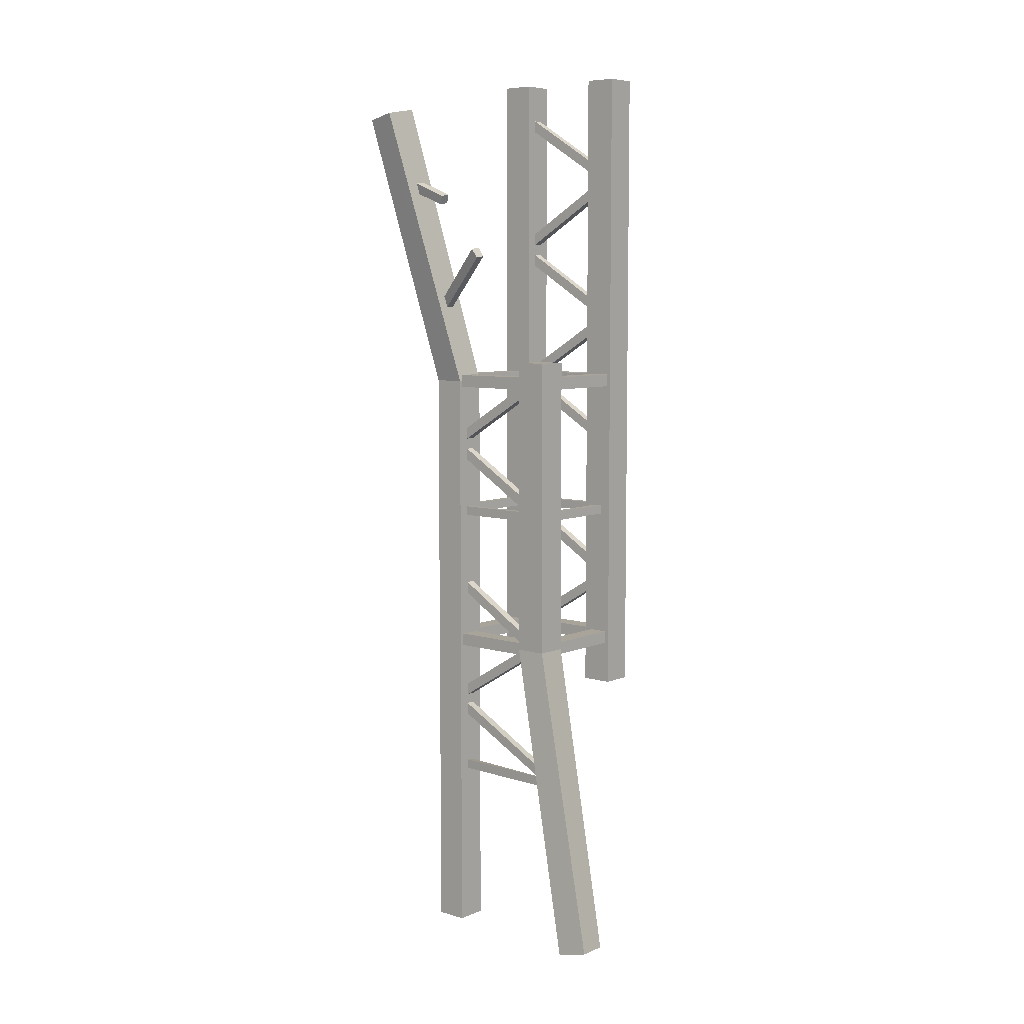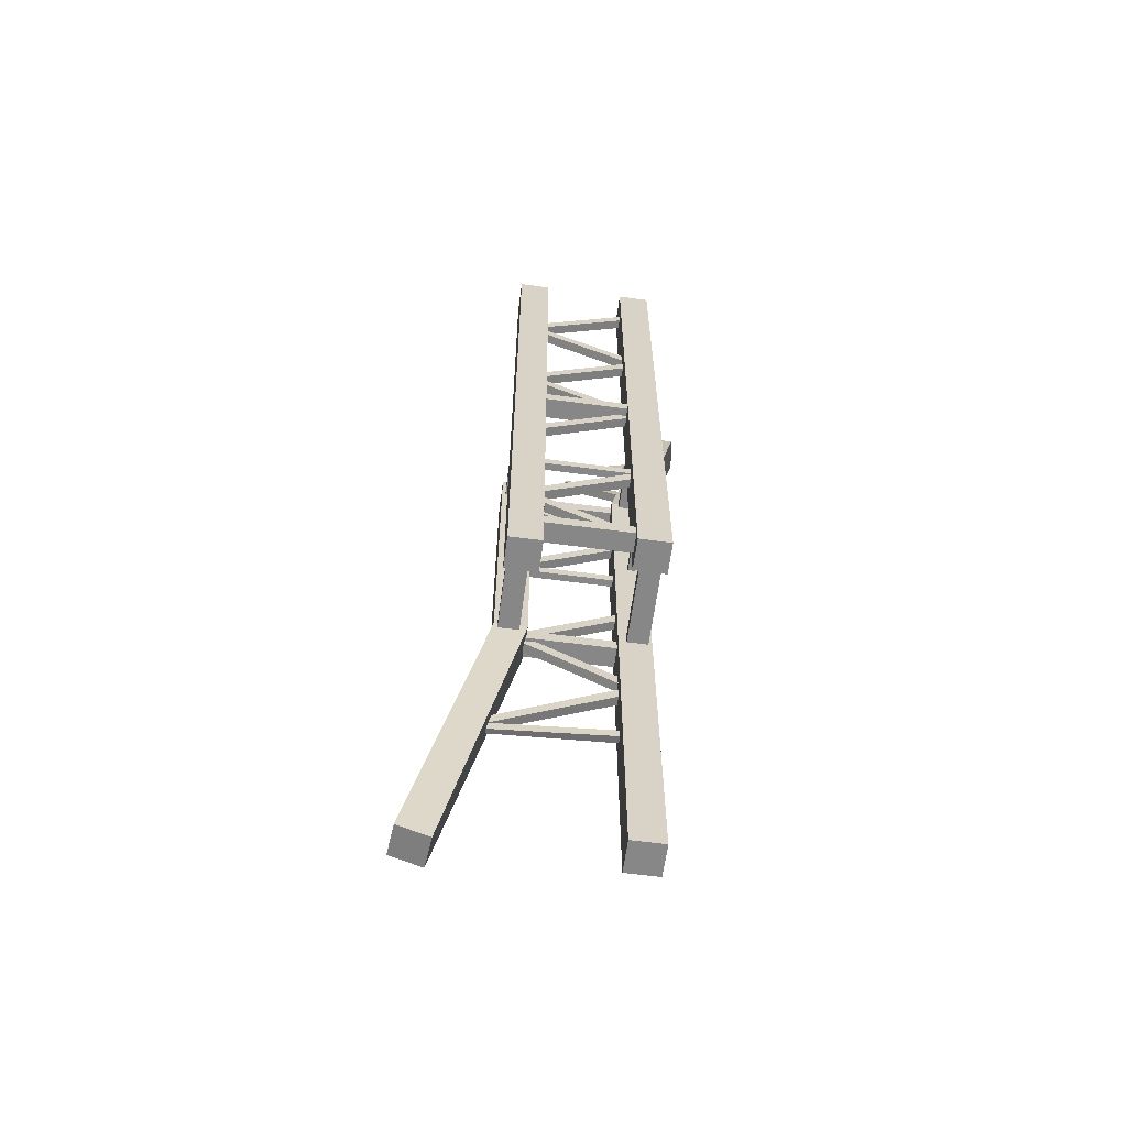
<metadata>
{"format":"obj","ext":"obj","renderer":"f3d","projection":"perspective","resolution":1024,"background":"white","views":[{"elev":7.2,"azim":74.6,"up":"+Y"},{"elev":-62.6,"azim":-153.5,"up":"+Y"}]}
</metadata>
<code>
g SM_Env_Debris_Structure_02
v 0.1112 0.8038 -0.5802
v 0.5802 0.8038 0.1112
v -0.5802 0.8038 -0.1112
v -0.1112 0.8038 0.5802
v -0.5802 0.8801 -0.1112
v -0.1112 0.8801 0.5802
v 0.1112 0.8801 -0.5802
v 0.5802 0.8801 0.1112
v 0.07915 0.8038 -0.4129
v 0.4129 0.8038 0.07914
v -0.07915 0.8038 0.4129
v -0.4129 0.8038 -0.07915
v -0.4129 0.8801 -0.07915
v -0.07915 0.8801 0.4129
v 0.4129 0.8801 0.07914
v 0.07915 0.8801 -0.4129
v -0.06669 0.842 0.3479
v 0.03946 0.842 0.5044
v -0.2232 0.842 0.4541
v -0.117 0.842 0.6106
v -0.342 2.54 0.842
v -0.2578 2.509 1.008
v -0.1737 2.575 0.7632
v -0.08942 2.544 0.9296
v -0.06669 -0.8591 0.3479
v 0.03946 -0.8591 0.5044
v -0.2232 -0.8591 0.4541
v -0.117 -0.8591 0.6106
v -0.06669 -2.763 0.3479
v 0.03946 -2.763 0.5044
v -0.2232 -2.763 0.4541
v -0.117 -2.763 0.6106
v 0.5044 0.9727 -0.03945
v 0.6106 0.9727 0.117
v 0.3479 0.9727 0.06669
v 0.4541 0.9727 0.2232
v 0.5044 -0.8591 -0.03945
v 0.6106 -0.8591 0.117
v 0.3479 -0.8591 0.06669
v 0.4541 -0.8591 0.2232
v 0.8806 -2.727 -0.1955
v 1.001 -2.715 -0.05054
v 0.7404 -2.767 -0.07535
v 0.8611 -2.755 0.06966
v 0.117 0.842 -0.6106
v 0.2232 0.842 -0.4541
v -0.03946 0.842 -0.5044
v 0.06669 0.842 -0.3479
v -0.03946 2.763 -0.5044
v 0.06669 2.763 -0.3479
v 0.117 2.763 -0.6106
v 0.2232 2.763 -0.4541
v 0.117 -1.159 -0.6106
v 0.2232 -1.159 -0.4541
v -0.03946 -1.159 -0.5044
v 0.06669 -1.159 -0.3479
v -0.4541 0.842 -0.2232
v -0.3479 0.842 -0.06669
v -0.6106 0.842 -0.117
v -0.5044 0.842 0.03946
v -0.6106 2.763 -0.117
v -0.5044 2.763 0.03946
v -0.4541 2.763 -0.2232
v -0.3479 2.763 -0.06669
v -0.4541 -1.004 -0.2232
v -0.3479 -1.004 -0.06669
v -0.6106 -1.004 -0.117
v -0.5044 -1.004 0.03946
v -0.461 2.504 -0.1347
v -0.4303 2.504 -0.08949
v -0.4596 2.574 -0.1357
v -0.4289 2.574 -0.09046
v 0.04549 2.203 -0.4783
v 0.07618 2.203 -0.4331
v 0.04463 2.133 -0.4777
v 0.07533 2.133 -0.4325
v -0.461 1.762 -0.1347
v -0.4303 1.762 -0.08949
v -0.4596 1.692 -0.1357
v -0.4289 1.692 -0.09046
v 0.04549 2.063 -0.4783
v 0.07618 2.063 -0.4331
v -0.461 1.623 -0.1347
v -0.4303 1.623 -0.08949
v 0.04549 1.322 -0.4783
v 0.07618 1.322 -0.4331
v 0.04463 1.252 -0.4777
v 0.07533 1.252 -0.4325
v -0.461 0.8809 -0.1347
v -0.4303 0.8809 -0.08949
v -0.4596 0.8114 -0.1357
v -0.4289 0.8114 -0.09046
v 0.04549 1.182 -0.4783
v 0.07618 1.182 -0.4331
v -0.1718 2.138 0.7407
v -0.1474 2.129 0.7889
v -0.1662 2.07 0.7253
v -0.1418 2.061 0.7734
v -0.09705 1.352 0.5567
v -0.07269 1.343 0.6048
v -0.08961 1.284 0.5404
v -0.06525 1.275 0.5885
v 0.1112 -0.8972 -0.5802
v 0.5802 -0.8972 0.1112
v -0.5802 -0.8972 -0.1112
v -0.1112 -0.8972 0.5802
v -0.5802 -0.8209 -0.1112
v -0.1112 -0.8209 0.5802
v 0.1112 -0.8209 -0.5802
v 0.5802 -0.8209 0.1112
v 0.07915 -0.8972 -0.4129
v 0.4129 -0.8972 0.07914
v -0.07915 -0.8972 0.4129
v -0.4129 -0.8972 -0.07915
v -0.4129 -0.8209 -0.07915
v -0.07915 -0.8209 0.4129
v 0.4129 -0.8209 0.07914
v 0.07915 -0.8209 -0.4129
v -0.461 0.803 -0.1347
v -0.4303 0.803 -0.08949
v -0.4596 0.8725 -0.1357
v -0.4289 0.8725 -0.09046
v 0.04549 0.5019 -0.4783
v 0.07618 0.5019 -0.4331
v 0.04463 0.432 -0.4777
v 0.07532 0.432 -0.4325
v -0.4596 -0.008543 -0.1357
v -0.4289 -0.008543 -0.09046
v -0.461 -0.07804 -0.1347
v -0.4303 -0.07804 -0.08949
v 0.04549 -0.3792 -0.4783
v 0.07618 -0.3792 -0.4331
v 0.04463 -0.4491 -0.4777
v 0.07533 -0.4491 -0.4325
v -0.461 -0.8201 -0.1347
v -0.4303 -0.8201 -0.08949
v -0.4596 -0.8896 -0.1357
v -0.4289 -0.8896 -0.09046
v 0.04549 -0.519 -0.4783
v 0.07618 -0.519 -0.4331
v 0.4317 0.803 0.09107
v 0.4624 0.803 0.1363
v 0.4303 0.8725 0.09203
v 0.461 0.8725 0.1373
v -0.07481 0.5019 0.4346
v -0.04412 0.5019 0.4799
v -0.07395 0.432 0.4341
v -0.04326 0.432 0.4793
v 0.4317 0.06096 0.09107
v 0.4624 0.06096 0.1363
v 0.4303 -0.008541 0.09203
v 0.461 -0.008541 0.1373
v -0.07481 0.3621 0.4346
v -0.04412 0.3621 0.4799
v -0.07395 -0.4491 0.4341
v -0.04326 -0.4491 0.4793
v 0.4317 -0.8201 0.09107
v 0.4624 -0.8201 0.1363
v 0.4303 -0.8896 0.09203
v 0.461 -0.8896 0.1373
v -0.07481 -0.519 0.4346
v -0.04412 -0.519 0.4799
v 0.09893 -0.03674 -0.5161
v 0.5161 -0.03674 0.09893
v -0.5161 -0.03674 -0.09893
v -0.09893 -0.03674 0.5161
v -0.5161 0.01965 -0.09893
v -0.09893 0.01965 0.5161
v 0.09893 0.01965 -0.5161
v 0.5161 0.01965 0.09893
v 0.08768 -0.03674 -0.4574
v 0.4574 -0.03674 0.08768
v -0.08768 -0.03674 0.4574
v -0.4574 -0.03674 -0.08768
v -0.4574 0.01965 -0.08768
v -0.08768 0.01965 0.4574
v 0.4574 0.01965 0.08768
v 0.08768 0.01965 -0.4574
v 0.4317 -0.898 0.09107
v 0.4624 -0.898 0.1363
v 0.4303 -0.8285 0.09203
v 0.461 -0.8285 0.1373
v -0.07481 -1.199 0.4346
v -0.04412 -1.199 0.4799
v -0.07395 -1.269 0.4341
v -0.04326 -1.269 0.4793
v 0.5941 -1.657 0.03963
v 0.629 -1.653 0.08156
v 0.6071 -1.725 0.03461
v 0.642 -1.721 0.07654
v -0.07481 -1.339 0.4346
v -0.04412 -1.339 0.4799
v 0.6971 -1.735 0.03076
v -0.09893 -1.738 0.5161
v -0.09893 -1.681 0.5161
v 0.6855 -1.68 0.03572
v 0.6388 -1.746 0.02522
v -0.08768 -1.738 0.4574
v -0.08768 -1.681 0.4574
v 0.6272 -1.691 0.03018
v 0.08946 2.026 0.5877
v 0.1138 2.017 0.6358
v 0.09156 1.966 0.6388
v 0.0672 1.975 0.5907
v 0.293 1.638 0.4125
v 0.3173 1.629 0.4606
v 0.301 1.683 0.4886
v 0.2767 1.692 0.4405
v 0.5802 0.8038 0.1112
v -0.1112 0.8038 0.5802
v -0.1112 0.8801 0.5802
v 0.5802 0.8801 0.1112
v 0.1112 0.8801 -0.5802
v -0.5802 0.8801 -0.1112
v -0.5802 0.8038 -0.1112
v 0.1112 0.8038 -0.5802
v 0.1112 0.8038 -0.5802
v 0.5802 0.8038 0.1112
v -0.1112 0.8038 0.5802
v -0.5802 0.8038 -0.1112
v -0.5802 0.8801 -0.1112
v -0.1112 0.8801 0.5802
v 0.5802 0.8801 0.1112
v 0.1112 0.8801 -0.5802
v -0.4129 0.8801 -0.07915
v -0.4129 0.8038 -0.07915
v -0.07915 0.8038 0.4129
v -0.07915 0.8801 0.4129
v -0.07915 0.8801 0.4129
v -0.07915 0.8038 0.4129
v 0.4129 0.8038 0.07914
v 0.4129 0.8801 0.07914
v 0.4129 0.8801 0.07914
v 0.4129 0.8038 0.07914
v 0.07915 0.8038 -0.4129
v 0.07915 0.8801 -0.4129
v 0.07915 0.8801 -0.4129
v 0.07915 0.8038 -0.4129
v -0.4129 0.8038 -0.07915
v -0.4129 0.8801 -0.07915
v 0.03946 0.842 0.5044
v -0.117 0.842 0.6106
v -0.2578 2.509 1.008
v -0.08942 2.544 0.9296
v -0.1737 2.575 0.7632
v -0.342 2.54 0.842
v -0.2232 0.842 0.4541
v -0.06669 0.842 0.3479
v -0.2232 0.842 0.4541
v -0.117 0.842 0.6106
v -0.06669 0.842 0.3479
v 0.03946 0.842 0.5044
v 0.03946 -0.8591 0.5044
v -0.117 -0.8591 0.6106
v -0.117 0.842 0.6106
v 0.03946 0.842 0.5044
v -0.06669 0.842 0.3479
v -0.2232 0.842 0.4541
v -0.2232 -0.8591 0.4541
v -0.06669 -0.8591 0.3479
v 0.03946 -2.763 0.5044
v -0.117 -2.763 0.6106
v -0.2232 -2.763 0.4541
v -0.06669 -2.763 0.3479
v 0.6106 -0.8591 0.117
v 0.4541 -0.8591 0.2232
v 0.4541 0.9727 0.2232
v 0.6106 0.9727 0.117
v 0.5044 0.9727 -0.03945
v 0.3479 0.9727 0.06669
v 0.3479 -0.8591 0.06669
v 0.5044 -0.8591 -0.03945
v 0.3479 -0.8591 0.06669
v 0.4541 -0.8591 0.2232
v 0.5044 -0.8591 -0.03945
v 0.6106 -0.8591 0.117
v 1.001 -2.715 -0.05054
v 0.8611 -2.755 0.06966
v 0.4541 -0.8591 0.2232
v 0.6106 -0.8591 0.117
v 0.5044 -0.8591 -0.03945
v 0.3479 -0.8591 0.06669
v 0.7404 -2.767 -0.07535
v 0.8806 -2.727 -0.1955
v 0.2232 0.842 -0.4541
v 0.06669 0.842 -0.3479
v 0.06669 2.763 -0.3479
v 0.2232 2.763 -0.4541
v 0.117 2.763 -0.6106
v -0.03946 2.763 -0.5044
v -0.03946 0.842 -0.5044
v 0.117 0.842 -0.6106
v 0.2232 -1.159 -0.4541
v 0.06669 -1.159 -0.3479
v -0.03946 -1.159 -0.5044
v 0.117 -1.159 -0.6106
v -0.3479 0.842 -0.06669
v -0.5044 0.842 0.03946
v -0.5044 2.763 0.03946
v -0.3479 2.763 -0.06669
v -0.4541 2.763 -0.2232
v -0.6106 2.763 -0.117
v -0.6106 0.842 -0.117
v -0.4541 0.842 -0.2232
v -0.3479 -1.004 -0.06669
v -0.5044 -1.004 0.03946
v -0.6106 -1.004 -0.117
v -0.4541 -1.004 -0.2232
v -0.4303 2.504 -0.08949
v -0.4289 2.574 -0.09046
v 0.07618 2.203 -0.4331
v 0.07533 2.133 -0.4325
v 0.04463 2.133 -0.4777
v 0.04549 2.203 -0.4783
v -0.4596 2.574 -0.1357
v -0.461 2.504 -0.1347
v 0.04463 2.133 -0.4777
v 0.07533 2.133 -0.4325
v -0.4303 1.762 -0.08949
v 0.07618 2.063 -0.4331
v -0.4289 1.692 -0.09046
v -0.461 1.762 -0.1347
v -0.4596 1.692 -0.1357
v 0.04549 2.063 -0.4783
v -0.4596 1.692 -0.1357
v -0.4289 1.692 -0.09046
v -0.4303 1.623 -0.08949
v 0.07618 1.322 -0.4331
v 0.07533 1.252 -0.4325
v 0.04463 1.252 -0.4777
v 0.04549 1.322 -0.4783
v -0.461 1.623 -0.1347
v 0.04463 1.252 -0.4777
v 0.07533 1.252 -0.4325
v -0.4303 0.8809 -0.08949
v 0.07618 1.182 -0.4331
v -0.4289 0.8114 -0.09046
v -0.461 0.8809 -0.1347
v -0.4596 0.8114 -0.1357
v 0.04549 1.182 -0.4783
v 0.3173 1.629 0.4606
v -0.06525 1.275 0.5885
v -0.07269 1.343 0.6048
v 0.301 1.683 0.4886
v -0.08961 1.284 0.5404
v 0.293 1.638 0.4125
v 0.2767 1.692 0.4405
v -0.09705 1.352 0.5567
v 0.5802 -0.8972 0.1112
v -0.1112 -0.8972 0.5802
v -0.1112 -0.8209 0.5802
v 0.5802 -0.8209 0.1112
v 0.1112 -0.8209 -0.5802
v -0.5802 -0.8209 -0.1112
v -0.5802 -0.8972 -0.1112
v 0.1112 -0.8972 -0.5802
v 0.1112 -0.8972 -0.5802
v 0.5802 -0.8972 0.1112
v -0.1112 -0.8972 0.5802
v -0.5802 -0.8972 -0.1112
v -0.5802 -0.8209 -0.1112
v -0.1112 -0.8209 0.5802
v 0.5802 -0.8209 0.1112
v 0.1112 -0.8209 -0.5802
v -0.4129 -0.8209 -0.07915
v -0.4129 -0.8972 -0.07915
v -0.07915 -0.8972 0.4129
v -0.07915 -0.8209 0.4129
v -0.07915 -0.8209 0.4129
v -0.07915 -0.8972 0.4129
v 0.4129 -0.8972 0.07914
v 0.4129 -0.8209 0.07914
v 0.4129 -0.8209 0.07914
v 0.4129 -0.8972 0.07914
v 0.07915 -0.8972 -0.4129
v 0.07915 -0.8209 -0.4129
v 0.07915 -0.8209 -0.4129
v 0.07915 -0.8972 -0.4129
v -0.4129 -0.8972 -0.07915
v -0.4129 -0.8209 -0.07915
v -0.4303 0.803 -0.08949
v -0.4289 0.8725 -0.09046
v 0.07618 0.5019 -0.4331
v 0.07532 0.432 -0.4325
v 0.04463 0.432 -0.4777
v 0.04549 0.5019 -0.4783
v -0.4596 0.8725 -0.1357
v -0.461 0.803 -0.1347
v -0.4303 -0.07804 -0.08949
v -0.4289 -0.008543 -0.09046
v 0.07618 -0.3792 -0.4331
v 0.07533 -0.4491 -0.4325
v 0.04463 -0.4491 -0.4777
v 0.04549 -0.3792 -0.4783
v -0.4596 -0.008543 -0.1357
v -0.461 -0.07804 -0.1347
v 0.04463 -0.4491 -0.4777
v 0.07533 -0.4491 -0.4325
v -0.4303 -0.8201 -0.08949
v 0.07618 -0.519 -0.4331
v -0.4289 -0.8896 -0.09046
v -0.461 -0.8201 -0.1347
v -0.4596 -0.8896 -0.1357
v 0.04549 -0.519 -0.4783
v 0.4624 0.803 0.1363
v -0.04326 0.432 0.4793
v -0.04412 0.5019 0.4799
v 0.461 0.8725 0.1373
v -0.07395 0.432 0.4341
v 0.4317 0.803 0.09107
v 0.4303 0.8725 0.09203
v -0.07481 0.5019 0.4346
v -0.07395 0.432 0.4341
v -0.04326 0.432 0.4793
v 0.4624 0.06096 0.1363
v 0.461 -0.008541 0.1373
v -0.04412 0.3621 0.4799
v -0.07481 0.3621 0.4346
v 0.4303 -0.008541 0.09203
v 0.4317 0.06096 0.09107
v 0.4624 -0.8201 0.1363
v 0.461 -0.8896 0.1373
v -0.04412 -0.519 0.4799
v -0.04326 -0.4491 0.4793
v -0.07395 -0.4491 0.4341
v -0.07481 -0.519 0.4346
v 0.4303 -0.8896 0.09203
v 0.4317 -0.8201 0.09107
v 0.5161 -0.03674 0.09893
v -0.09893 -0.03674 0.5161
v -0.09893 0.01965 0.5161
v 0.5161 0.01965 0.09893
v 0.09893 0.01965 -0.5161
v -0.5161 0.01965 -0.09893
v -0.5161 -0.03674 -0.09893
v 0.09893 -0.03674 -0.5161
v 0.09893 -0.03674 -0.5161
v 0.5161 -0.03674 0.09893
v -0.09893 -0.03674 0.5161
v -0.5161 -0.03674 -0.09893
v -0.5161 0.01965 -0.09893
v -0.09893 0.01965 0.5161
v 0.5161 0.01965 0.09893
v 0.09893 0.01965 -0.5161
v -0.4574 0.01965 -0.08768
v -0.4574 -0.03674 -0.08768
v -0.08768 -0.03674 0.4574
v -0.08768 0.01965 0.4574
v -0.08768 0.01965 0.4574
v -0.08768 -0.03674 0.4574
v 0.4574 -0.03674 0.08768
v 0.4574 0.01965 0.08768
v 0.4574 0.01965 0.08768
v 0.4574 -0.03674 0.08768
v 0.08768 -0.03674 -0.4574
v 0.08768 0.01965 -0.4574
v 0.08768 0.01965 -0.4574
v 0.08768 -0.03674 -0.4574
v -0.4574 -0.03674 -0.08768
v -0.4574 0.01965 -0.08768
v 0.4624 -0.898 0.1363
v -0.04326 -1.269 0.4793
v -0.04412 -1.199 0.4799
v 0.461 -0.8285 0.1373
v -0.07395 -1.269 0.4341
v 0.4317 -0.898 0.09107
v 0.4303 -0.8285 0.09203
v -0.07481 -1.199 0.4346
v -0.07395 -1.269 0.4341
v -0.04326 -1.269 0.4793
v 0.629 -1.653 0.08156
v 0.642 -1.721 0.07654
v -0.04412 -1.339 0.4799
v -0.04326 -1.269 0.4793
v -0.07395 -1.269 0.4341
v -0.07481 -1.339 0.4346
v 0.6071 -1.725 0.03461
v 0.5941 -1.657 0.03963
v 0.6971 -1.735 0.03076
v -0.09893 -1.738 0.5161
v -0.09893 -1.681 0.5161
v 0.6855 -1.68 0.03572
v -0.08768 -1.681 0.4574
v -0.08768 -1.738 0.4574
v 0.6388 -1.746 0.02522
v 0.6272 -1.691 0.03018
v -0.342 2.54 0.842
v -0.1737 2.575 0.7632
v -0.08942 2.544 0.9296
v -0.2578 2.509 1.008
v -0.03946 2.763 -0.5044
v 0.117 2.763 -0.6106
v 0.2232 2.763 -0.4541
v 0.06669 2.763 -0.3479
v -0.6106 2.763 -0.117
v -0.4541 2.763 -0.2232
v -0.3479 2.763 -0.06669
v -0.5044 2.763 0.03946
v -0.117 -2.763 0.6106
v 0.03946 -2.763 0.5044
v -0.06669 -2.763 0.3479
v -0.2232 -2.763 0.4541
v 0.8611 -2.755 0.06966
v 1.001 -2.715 -0.05054
v 0.8806 -2.727 -0.1955
v 0.7404 -2.767 -0.07535
v 0.4541 0.9727 0.2232
v 0.3479 0.9727 0.06669
v 0.5044 0.9727 -0.03945
v 0.6106 0.9727 0.117
v -0.1474 2.129 0.7889
v 0.1138 2.017 0.6358
v -0.1418 2.061 0.7734
v 0.09156 1.966 0.6388
v -0.1718 2.138 0.7407
v -0.1662 2.07 0.7253
v 0.0672 1.975 0.5907
v 0.08946 2.026 0.5877
v 0.1138 2.017 0.6358
v 0.08946 2.026 0.5877
v 0.0672 1.975 0.5907
v 0.09156 1.966 0.6388
v 0.3173 1.629 0.4606
v 0.301 1.683 0.4886
v 0.2767 1.692 0.4405
v 0.293 1.638 0.4125
v 0.06669 -1.159 -0.3479
v 0.2232 -1.159 -0.4541
v 0.117 -1.159 -0.6106
v -0.03946 -1.159 -0.5044
v -0.5044 -1.004 0.03946
v -0.3479 -1.004 -0.06669
v -0.4541 -1.004 -0.2232
v -0.6106 -1.004 -0.117
g SM_Env_Debris_Structure_02_0
f 6 5 3
f 4 6 3
f 2 1 7
f 8 2 7
f 211 210 209
f 212 211 209
f 215 214 213
f 216 215 213
f 227 226 225
f 228 227 225
f 231 230 229
f 232 231 229
f 235 234 233
f 236 235 233
f 239 238 237
f 240 239 237
f 22 21 19
f 20 22 19
f 18 17 23
f 24 18 23
f 243 242 241
f 244 243 241
f 247 246 245
f 248 247 245
f 250 249 27
f 28 250 27
f 28 27 31
f 32 28 31
f 252 26 251
f 26 25 251
f 26 30 25
f 30 29 25
f 256 255 253
f 255 254 253
f 253 254 261
f 254 262 261
f 259 258 257
f 260 259 257
f 263 259 260
f 264 263 260
f 36 35 39
f 40 36 39
f 38 37 33
f 34 38 33
f 267 266 265
f 268 267 265
f 271 270 269
f 272 271 269
f 274 273 43
f 44 274 43
f 42 41 275
f 276 42 275
f 279 278 277
f 280 279 277
f 283 282 281
f 284 283 281
f 50 49 47
f 48 50 47
f 48 47 55
f 56 48 55
f 52 46 51
f 46 45 51
f 46 54 45
f 54 53 45
f 288 287 285
f 287 286 285
f 285 286 293
f 286 294 293
f 291 290 289
f 292 291 289
f 295 291 292
f 296 295 292
f 62 61 59
f 60 62 59
f 60 59 67
f 68 60 67
f 64 58 63
f 58 57 63
f 58 66 57
f 66 65 57
f 300 299 297
f 299 298 297
f 297 298 305
f 298 306 305
f 303 302 301
f 304 303 301
f 307 303 304
f 308 307 304
f 74 73 71
f 72 74 71
f 70 69 75
f 76 70 75
f 311 310 309
f 312 311 309
f 320 312 319
f 321 320 319
f 328 321 327
f 329 328 327
f 336 329 335
f 337 336 335
f 315 314 313
f 316 315 313
f 323 322 313
f 324 323 313
f 323 331 330
f 332 323 330
f 339 338 330
f 340 339 330
f 82 80 79
f 81 82 79
f 78 318 317
f 77 78 317
f 86 85 325
f 326 86 325
f 84 83 87
f 88 84 87
f 94 92 91
f 93 94 91
f 90 334 333
f 89 90 333
f 99 100 207
f 208 99 207
f 206 102 101
f 205 206 101
f 343 342 341
f 344 343 341
f 347 346 345
f 348 347 345
f 108 107 105
f 106 108 105
f 104 103 109
f 110 104 109
f 351 350 349
f 352 351 349
f 355 354 353
f 356 355 353
f 367 366 365
f 368 367 365
f 371 370 369
f 372 371 369
f 375 374 373
f 376 375 373
f 379 378 377
f 380 379 377
f 124 123 121
f 122 124 121
f 120 119 125
f 126 120 125
f 383 382 381
f 384 383 381
f 387 386 385
f 388 387 385
f 132 131 127
f 128 132 127
f 130 129 133
f 134 130 133
f 391 390 389
f 392 391 389
f 400 392 399
f 401 400 399
f 395 394 393
f 396 395 393
f 403 402 393
f 404 403 393
f 140 138 137
f 139 140 137
f 136 398 397
f 135 136 397
f 146 144 143
f 145 146 143
f 142 148 147
f 141 142 147
f 408 407 405
f 407 406 405
f 406 417 415
f 417 416 415
f 411 410 409
f 412 411 409
f 419 418 409
f 420 419 409
f 154 153 151
f 152 154 151
f 150 149 413
f 414 150 413
f 162 161 159
f 160 162 159
f 158 157 155
f 156 158 155
f 423 422 421
f 424 423 421
f 427 426 425
f 428 427 425
f 168 167 165
f 166 168 165
f 164 163 169
f 170 164 169
f 431 430 429
f 432 431 429
f 435 434 433
f 436 435 433
f 447 446 445
f 448 447 445
f 451 450 449
f 452 451 449
f 455 454 453
f 456 455 453
f 459 458 457
f 460 459 457
f 184 182 181
f 183 184 181
f 180 186 185
f 179 180 185
f 463 462 461
f 464 463 461
f 467 466 465
f 468 467 465
f 192 191 189
f 190 192 189
f 188 187 469
f 470 188 469
f 473 472 471
f 474 473 471
f 477 476 475
f 478 477 475
f 195 194 193
f 196 195 193
f 198 197 479
f 480 198 479
f 200 199 481
f 482 200 481
f 485 484 483
f 486 485 483
f 489 488 487
f 490 489 487
f 493 492 491
f 494 493 491
f 497 496 495
f 498 497 495
f 501 500 499
f 502 501 499
f 505 504 503
f 506 505 503
f 509 508 507
f 510 509 507
f 202 201 95
f 96 202 95
f 511 98 203
f 512 511 203
f 513 97 204
f 514 513 204
f 517 516 515
f 518 517 515
f 521 520 519
f 522 521 519
f 525 524 523
f 526 525 523
f 529 528 527
f 530 529 527
f 533 532 531
f 534 533 531
f 10 9 217
f 218 10 217
f 217 9 220
f 11 10 218
f 9 12 220
f 219 11 218
f 220 12 219
f 12 11 219
f 14 13 221
f 222 14 221
f 221 13 224
f 15 14 222
f 13 16 224
f 223 15 222
f 224 16 223
f 16 15 223
f 112 111 357
f 358 112 357
f 357 111 360
f 113 112 358
f 111 114 360
f 359 113 358
f 360 114 359
f 114 113 359
f 116 115 361
f 362 116 361
f 361 115 364
f 117 116 362
f 115 118 364
f 363 117 362
f 364 118 363
f 118 117 363
f 172 171 437
f 438 172 437
f 437 171 440
f 173 172 438
f 171 174 440
f 439 173 438
f 440 174 439
f 174 173 439
f 176 175 441
f 442 176 441
f 441 175 444
f 177 176 442
f 175 178 444
f 443 177 442
f 444 178 443
f 178 177 443

</code>
